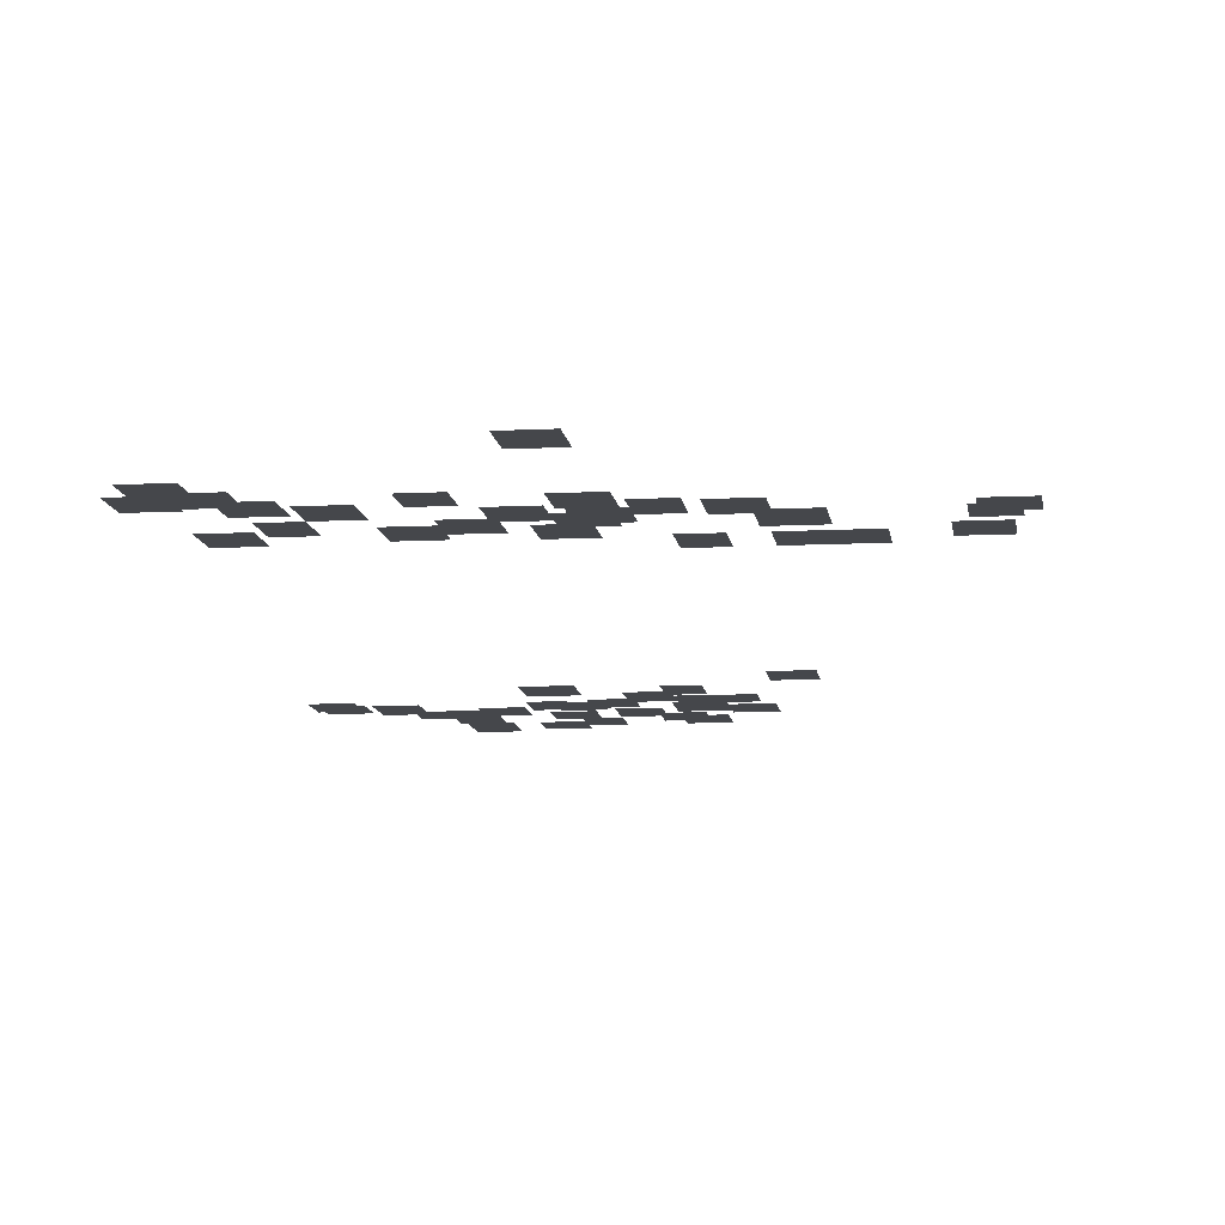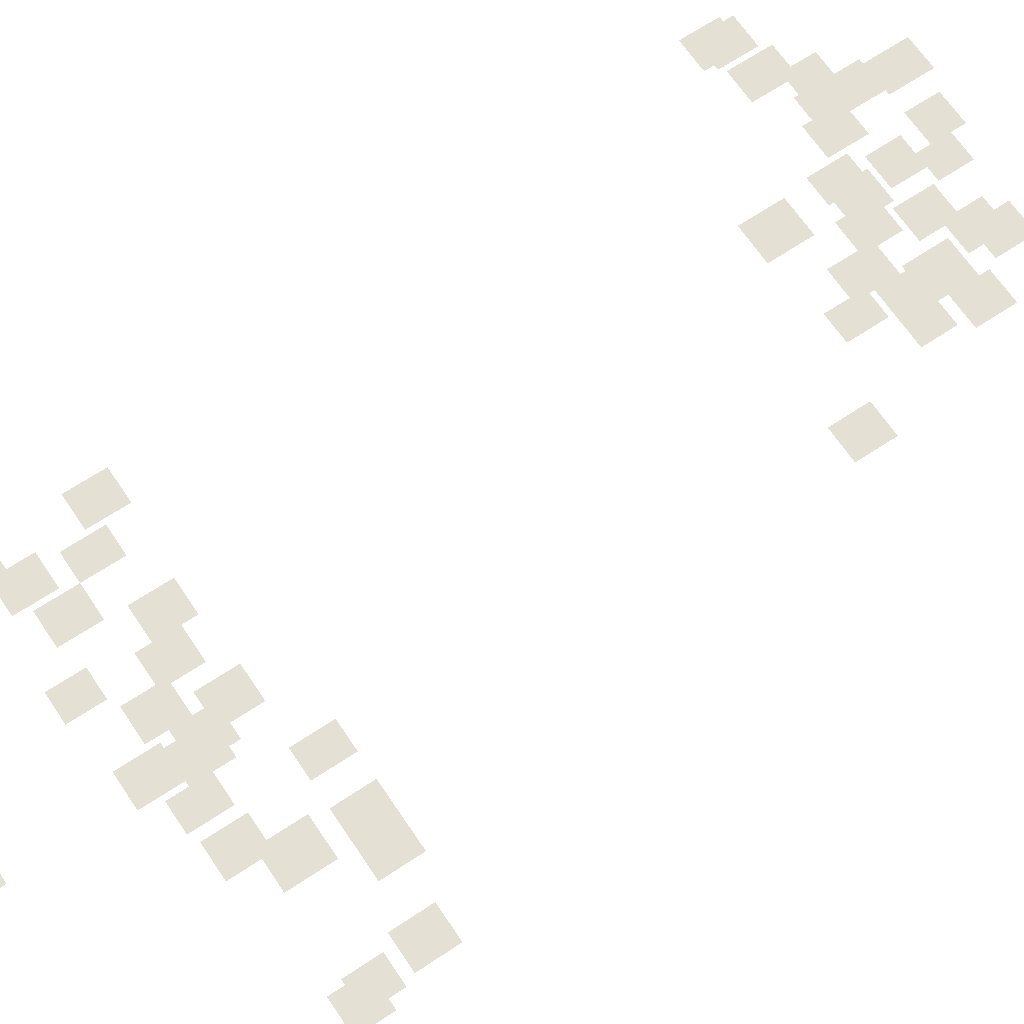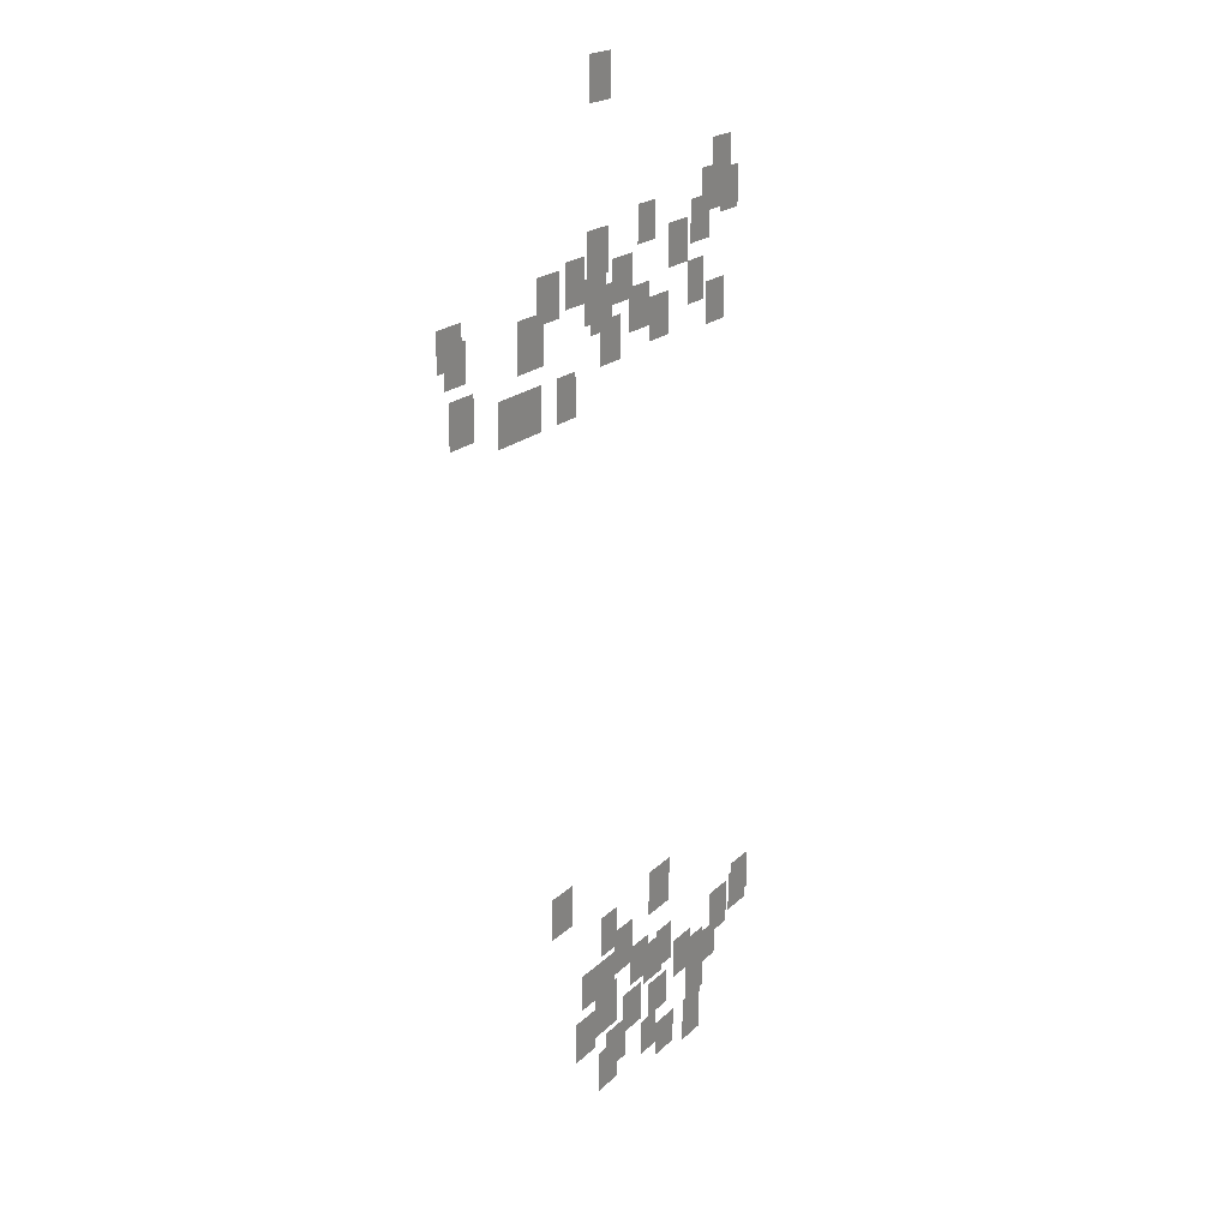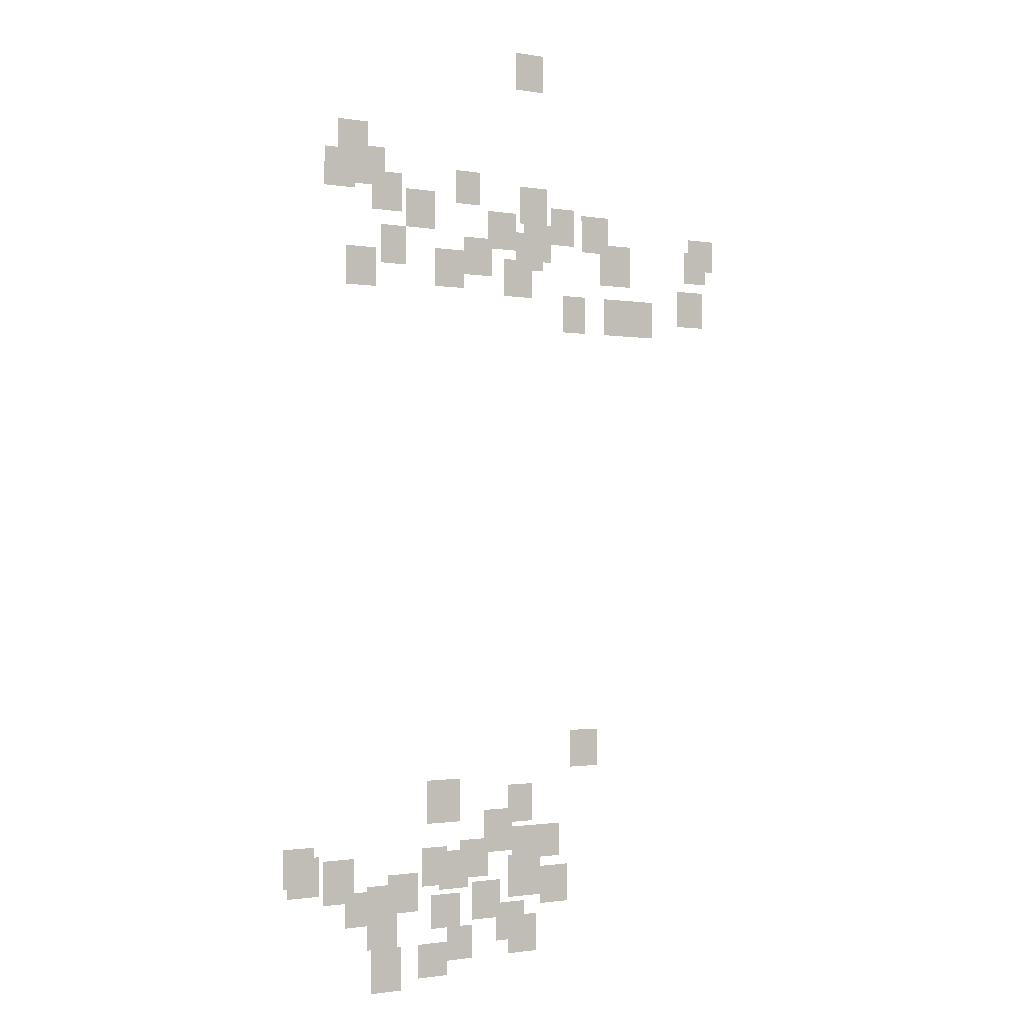
<metadata>
{"format":"obj","ext":"obj","renderer":"f3d","projection":"perspective","resolution":1024,"background":"white","views":[{"elev":-10.3,"azim":7.5,"up":"+Y"},{"elev":66.2,"azim":56.2,"up":"+Y"},{"elev":19.6,"azim":120.4,"up":"+Z"},{"elev":-1.2,"azim":-31.6,"up":"+Z"}]}
</metadata>
<code>
g Grass_2_Cluster112
v -73.66 0 139.5
v -74.62 0 139.5
v -73.66 0 140.6
v -74.62 0 140.6
v -79.57 0 136.7
v -80.53 0 136.7
v -79.57 0 138
v -80.53 0 138
v -79.98 0 136
v -80.94 0 136
v -79.98 0 137.1
v -80.94 0 137.1
v -79.02 0 136.2
v -80.12 0 136.2
v -79.02 0 137.3
v -80.12 0 137.3
v -75.86 0 135.9
v -76.68 0 135.9
v -75.86 0 136.9
v -76.68 0 136.9
v -78.47 0 135.5
v -79.43 0 135.5
v -78.47 0 136.6
v -79.43 0 136.6
v -73.52 0 135.5
v -74.48 0 135.5
v -73.52 0 136.6
v -74.48 0 136.6
v -77.37 0 135.1
v -78.33 0 135.1
v -77.37 0 136.2
v -78.33 0 136.2
v -72.56 0 134.9
v -73.38 0 134.9
v -72.56 0 136
v -73.38 0 136
v -71.32 0 134.8
v -72.28 0 134.8
v -71.32 0 135.9
v -72.28 0 135.9
v -74.62 0 134.7
v -75.58 0 134.7
v -74.62 0 135.8
v -75.58 0 135.8
v -67.34 0 134.5
v -68.3 0 134.5
v -67.34 0 135.5
v -68.3 0 135.5
v -73.38 0 134.4
v -74.34 0 134.4
v -73.38 0 135.5
v -74.34 0 135.5
v -67.61 0 134.1
v -68.44 0 134.1
v -67.61 0 135.1
v -68.44 0 135.1
v -78.33 0 134
v -79.15 0 134
v -78.33 0 135.1
v -79.15 0 135.1
v -73.66 0 134.1
v -74.62 0 134.1
v -73.66 0 135.2
v -74.62 0 135.2
v -70.5 0 133.8
v -71.6 0 133.8
v -70.5 0 135.1
v -71.6 0 135.1
v -75.44 0 133.8
v -76.41 0 133.8
v -75.44 0 134.9
v -76.41 0 134.9
v -76.41 0 133.4
v -77.37 0 133.4
v -76.41 0 134.5
v -77.37 0 134.5
v -79.29 0 133.3
v -80.25 0 133.3
v -79.29 0 134.4
v -80.25 0 134.4
v -74.07 0 133.3
v -75.03 0 133.3
v -74.07 0 134.4
v -75.03 0 134.4
v -67.75 0 132.7
v -68.71 0 132.7
v -67.75 0 133.8
v -68.71 0 133.8
v -70.5 0 132.3
v -71.46 0 132.3
v -70.5 0 133.4
v -71.46 0 133.4
v -69.67 0 132.3
v -70.63 0 132.3
v -69.67 0 133.4
v -70.63 0 133.4
v -72.15 0 132.3
v -72.97 0 132.3
v -72.15 0 133.4
v -72.97 0 133.4
v -71.73 0 119.3
v -72.7 0 119.3
v -71.73 0 120.4
v -72.7 0 120.4
v -76.54 0 117.9
v -77.64 0 117.9
v -76.54 0 119.1
v -77.64 0 119.1
v -74.07 0 117.8
v -74.89 0 117.8
v -74.07 0 118.9
v -74.89 0 118.9
v -74.76 0 116.9
v -75.72 0 116.9
v -74.76 0 118.2
v -75.72 0 118.2
v -73.11 0 116.7
v -73.93 0 116.7
v -73.11 0 117.6
v -73.93 0 117.6
v -73.79 0 116.7
v -74.76 0 116.7
v -73.79 0 117.6
v -74.76 0 117.6
v -81.22 0 116.4
v -82.18 0 116.4
v -81.22 0 117.5
v -82.18 0 117.5
v -75.58 0 116.3
v -76.54 0 116.3
v -75.58 0 117.4
v -76.54 0 117.4
v -81.08 0 116.1
v -82.04 0 116.1
v -81.08 0 117.2
v -82.04 0 117.2
v -76.96 0 116.1
v -77.78 0 116.1
v -76.96 0 117.2
v -77.78 0 117.2
v -76.27 0 116
v -77.23 0 116
v -76.27 0 117.1
v -77.23 0 117.1
v -79.98 0 115.8
v -80.94 0 115.8
v -79.98 0 117.1
v -80.94 0 117.1
v -73.79 0 115.6
v -74.89 0 115.6
v -73.79 0 116.8
v -74.89 0 116.8
v -72.83 0 115.3
v -73.79 0 115.3
v -72.83 0 116.4
v -73.79 0 116.4
v -77.92 0 115.4
v -78.88 0 115.4
v -77.92 0 116.5
v -78.88 0 116.5
v -79.29 0 115.2
v -80.25 0 115.2
v -79.29 0 116.1
v -80.25 0 116.1
v -78.6 0 115.2
v -79.57 0 115.2
v -78.6 0 116.3
v -79.57 0 116.3
v -75.17 0 115
v -76.13 0 115
v -75.17 0 116.1
v -76.13 0 116.1
v -76.54 0 114.9
v -77.51 0 114.9
v -76.54 0 115.8
v -77.51 0 115.8
v -74.34 0 114.3
v -75.31 0 114.3
v -74.34 0 115.4
v -75.31 0 115.4
v -78.6 0 114.5
v -79.57 0 114.5
v -78.6 0 115.6
v -79.57 0 115.6
v -76.13 0 113.9
v -76.96 0 113.9
v -76.13 0 114.9
v -76.96 0 114.9
v -73.93 0 113.9
v -74.89 0 113.9
v -73.93 0 115
v -74.89 0 115
v -76.96 0 113.5
v -77.92 0 113.5
v -76.96 0 114.5
v -77.92 0 114.5
v -78.47 0 113.2
v -79.43 0 113.2
v -78.47 0 114.5
v -79.43 0 114.5
g Grass_2_Cluster112_0
f 2 3 1
f 2 4 3
f 6 7 5
f 6 8 7
f 10 11 9
f 10 12 11
f 14 15 13
f 14 16 15
f 18 19 17
f 18 20 19
f 22 23 21
f 22 24 23
f 26 27 25
f 26 28 27
f 30 31 29
f 30 32 31
f 34 35 33
f 34 36 35
f 38 39 37
f 38 40 39
f 42 43 41
f 42 44 43
f 46 47 45
f 46 48 47
f 50 51 49
f 50 52 51
f 54 55 53
f 54 56 55
f 58 59 57
f 58 60 59
f 62 63 61
f 62 64 63
f 66 67 65
f 66 68 67
f 70 71 69
f 70 72 71
f 74 75 73
f 74 76 75
f 78 79 77
f 78 80 79
f 82 83 81
f 82 84 83
f 86 87 85
f 86 88 87
f 90 91 89
f 90 92 91
f 94 95 93
f 94 96 95
f 98 99 97
f 98 100 99
f 102 103 101
f 102 104 103
f 106 107 105
f 106 108 107
f 110 111 109
f 110 112 111
f 114 115 113
f 114 116 115
f 118 119 117
f 118 120 119
f 122 123 121
f 122 124 123
f 126 127 125
f 126 128 127
f 130 131 129
f 130 132 131
f 134 135 133
f 134 136 135
f 138 139 137
f 138 140 139
f 142 143 141
f 142 144 143
f 146 147 145
f 146 148 147
f 150 151 149
f 150 152 151
f 154 155 153
f 154 156 155
f 158 159 157
f 158 160 159
f 162 163 161
f 162 164 163
f 166 167 165
f 166 168 167
f 170 171 169
f 170 172 171
f 174 175 173
f 174 176 175
f 178 179 177
f 178 180 179
f 182 183 181
f 182 184 183
f 186 187 185
f 186 188 187
f 190 191 189
f 190 192 191
f 194 195 193
f 194 196 195
f 198 199 197
f 198 200 199

</code>
